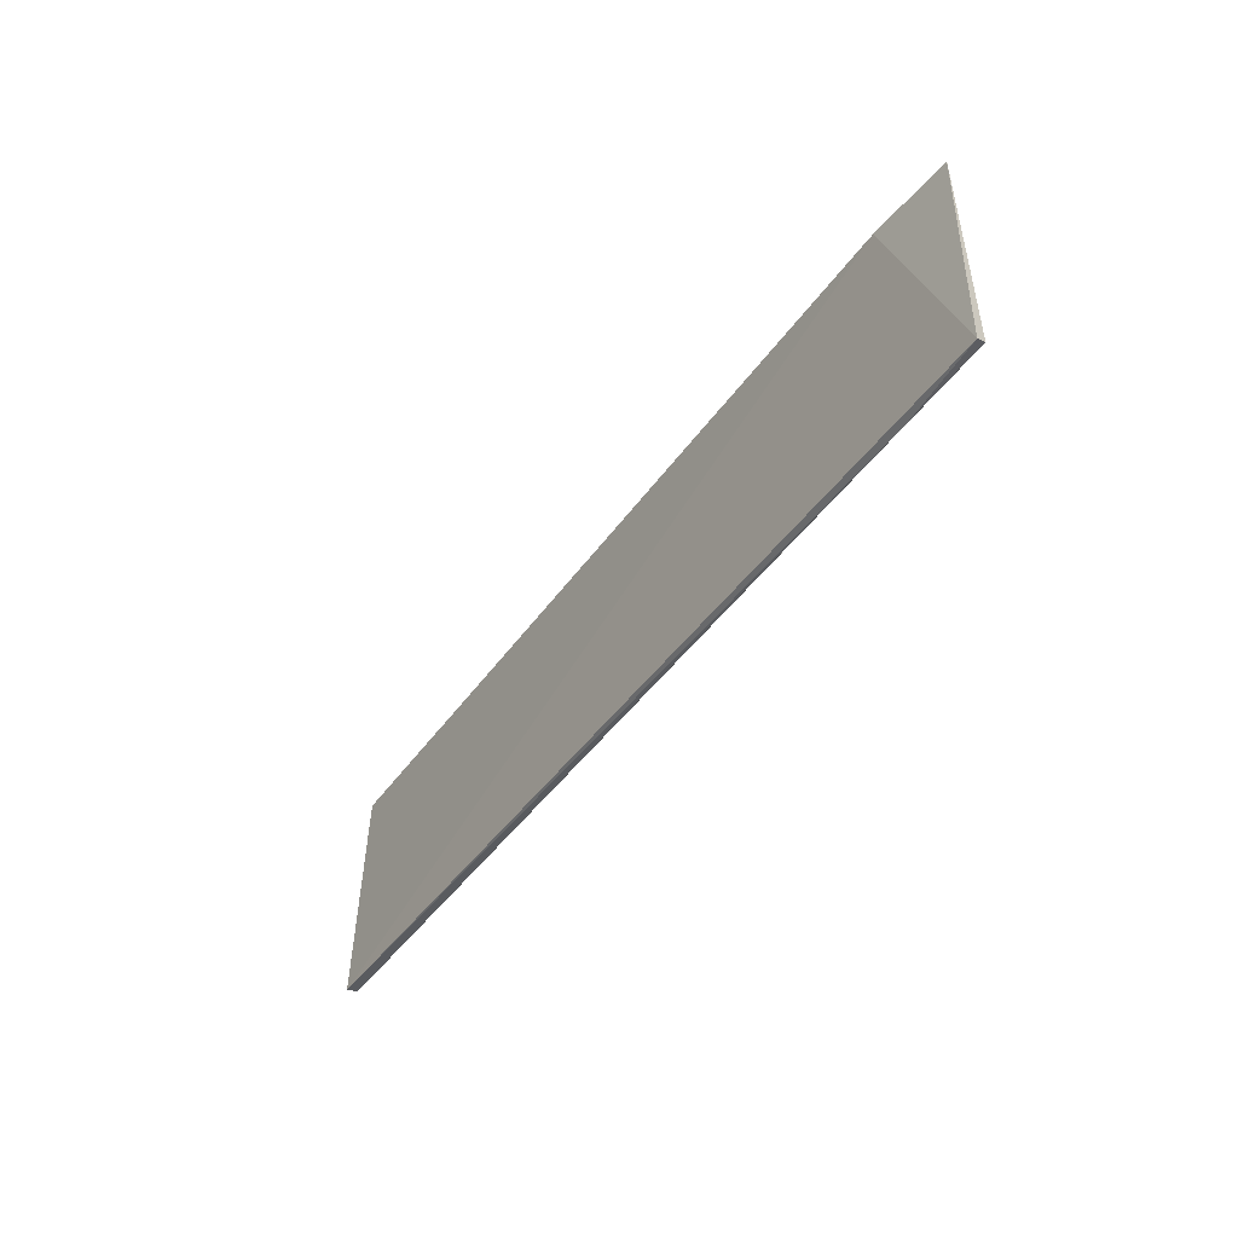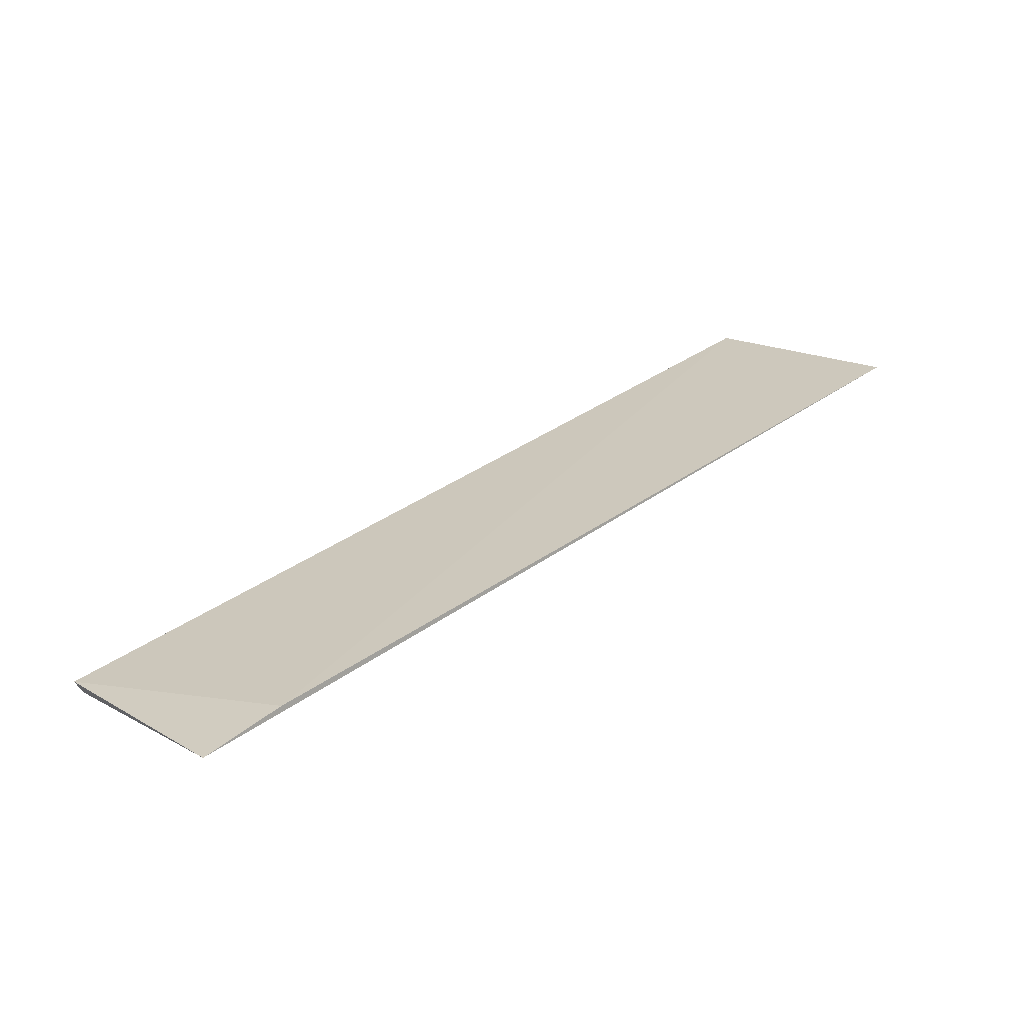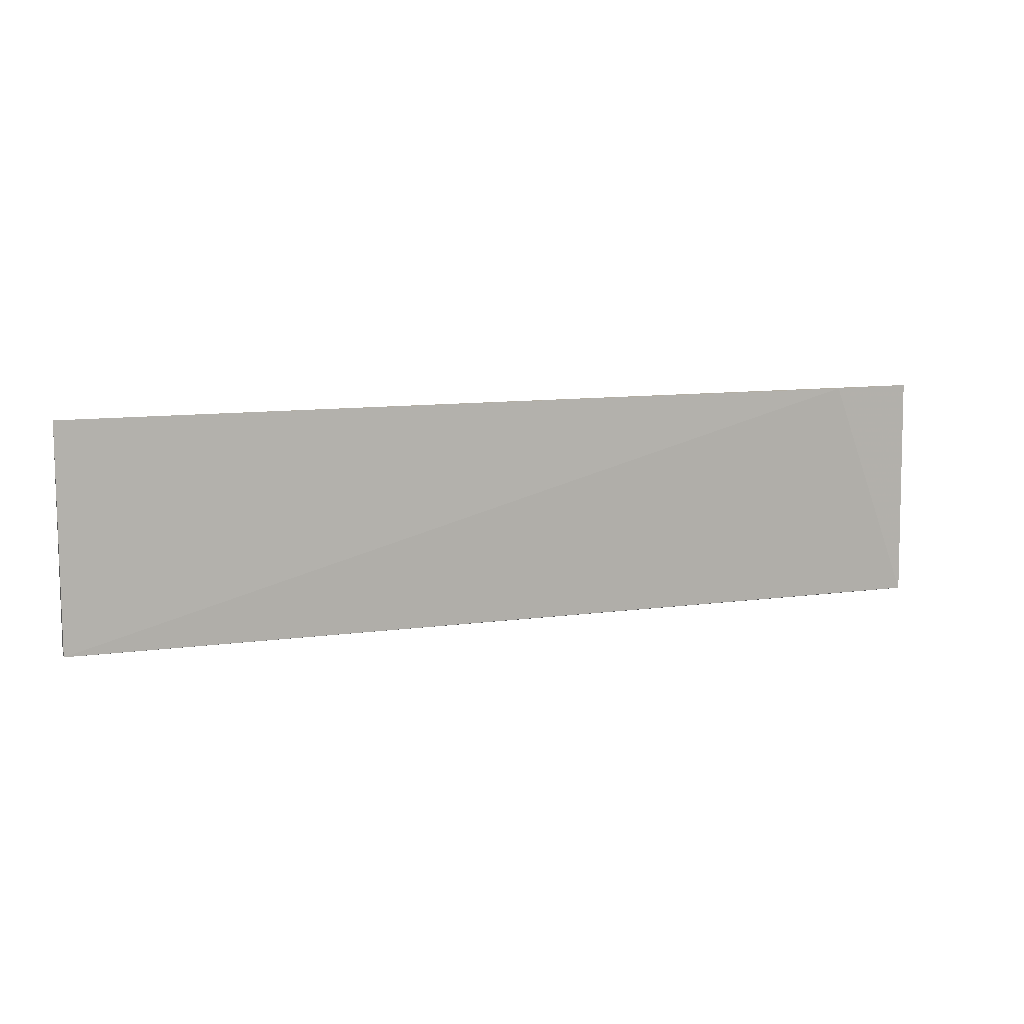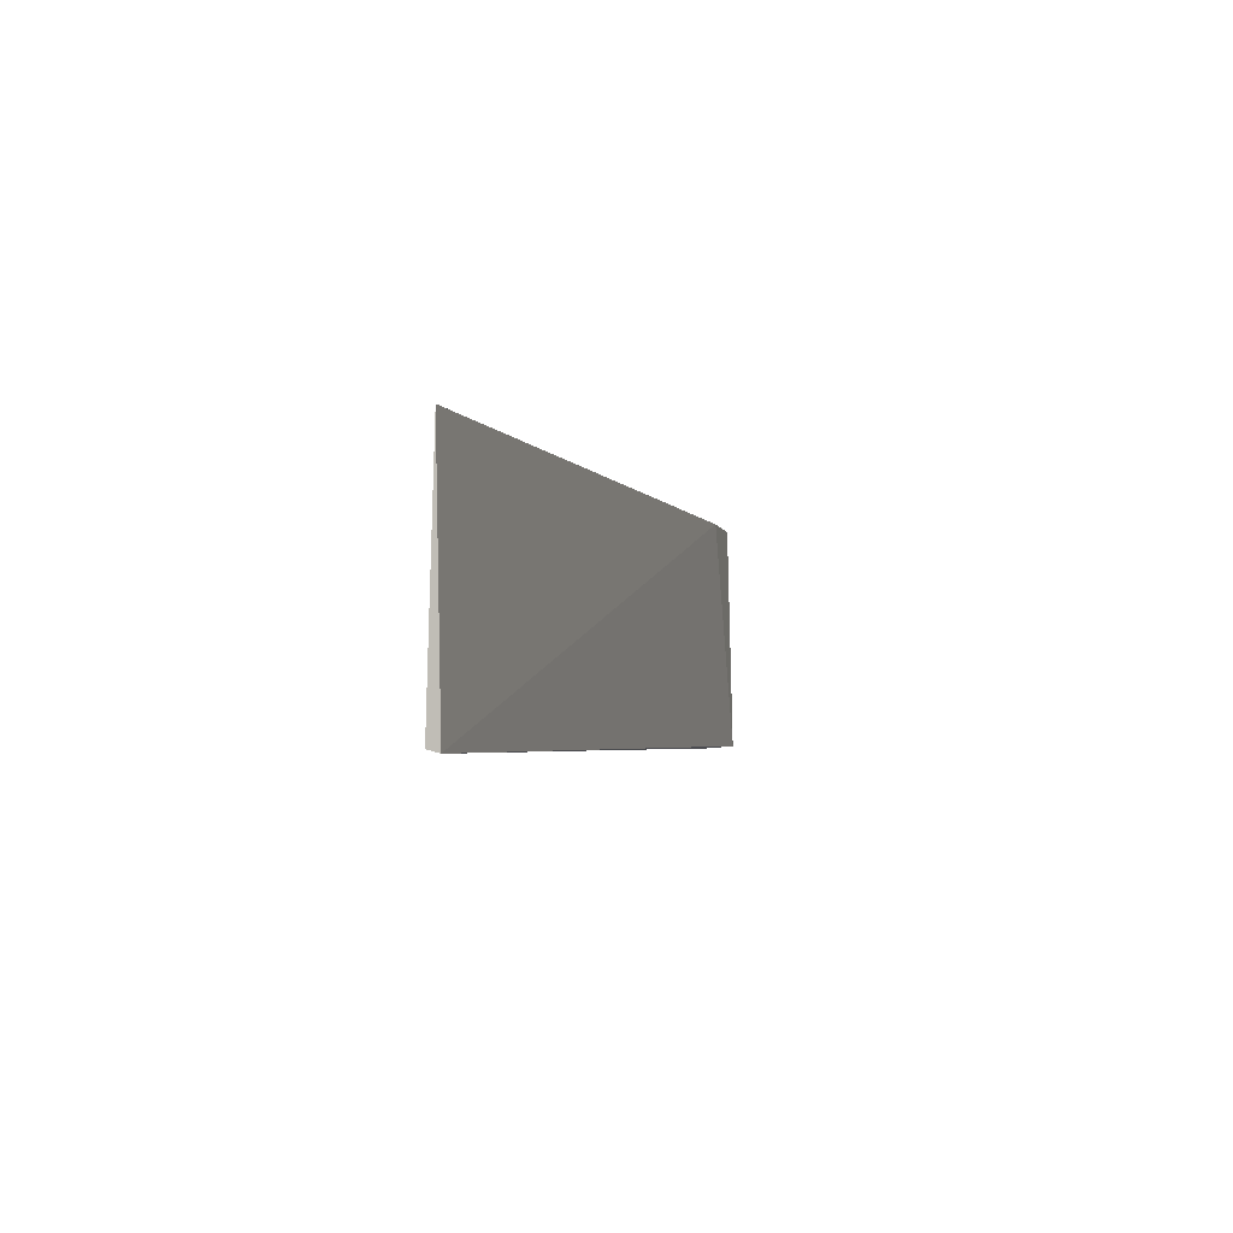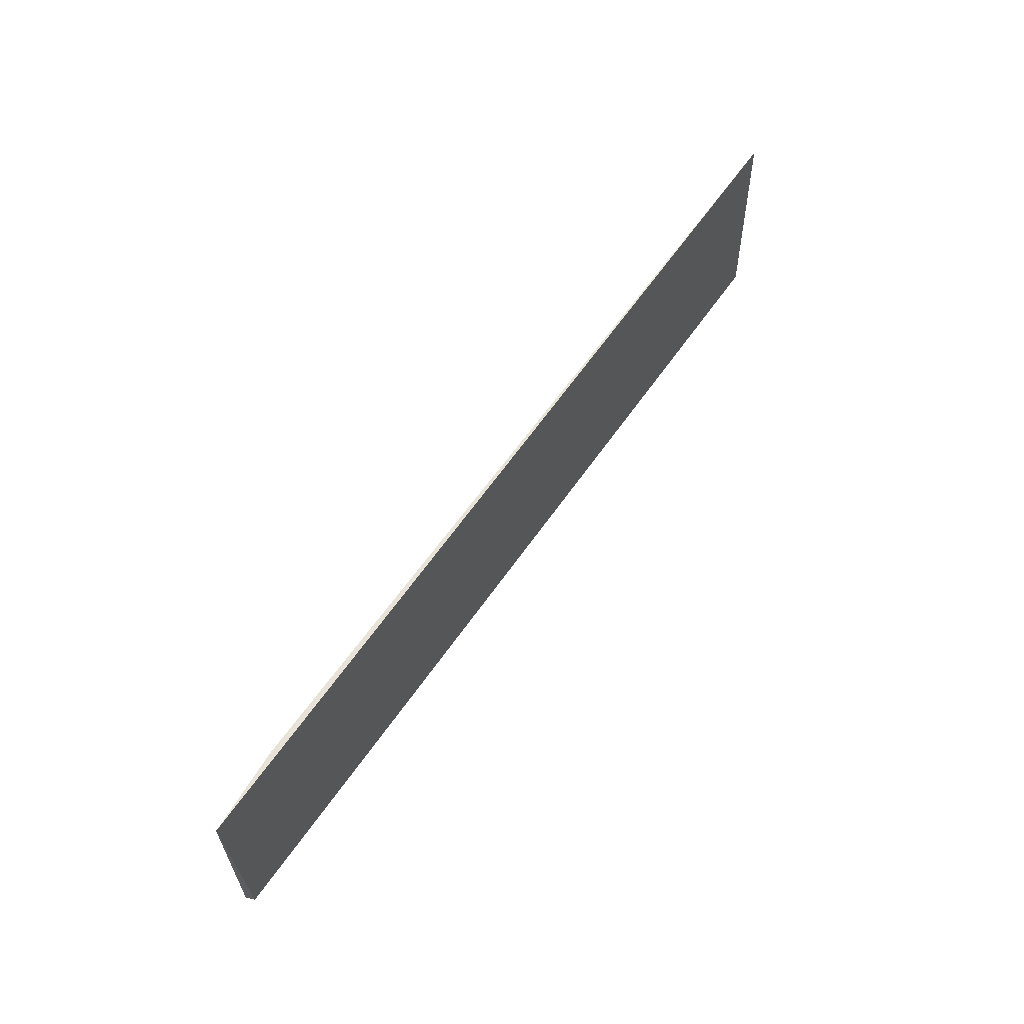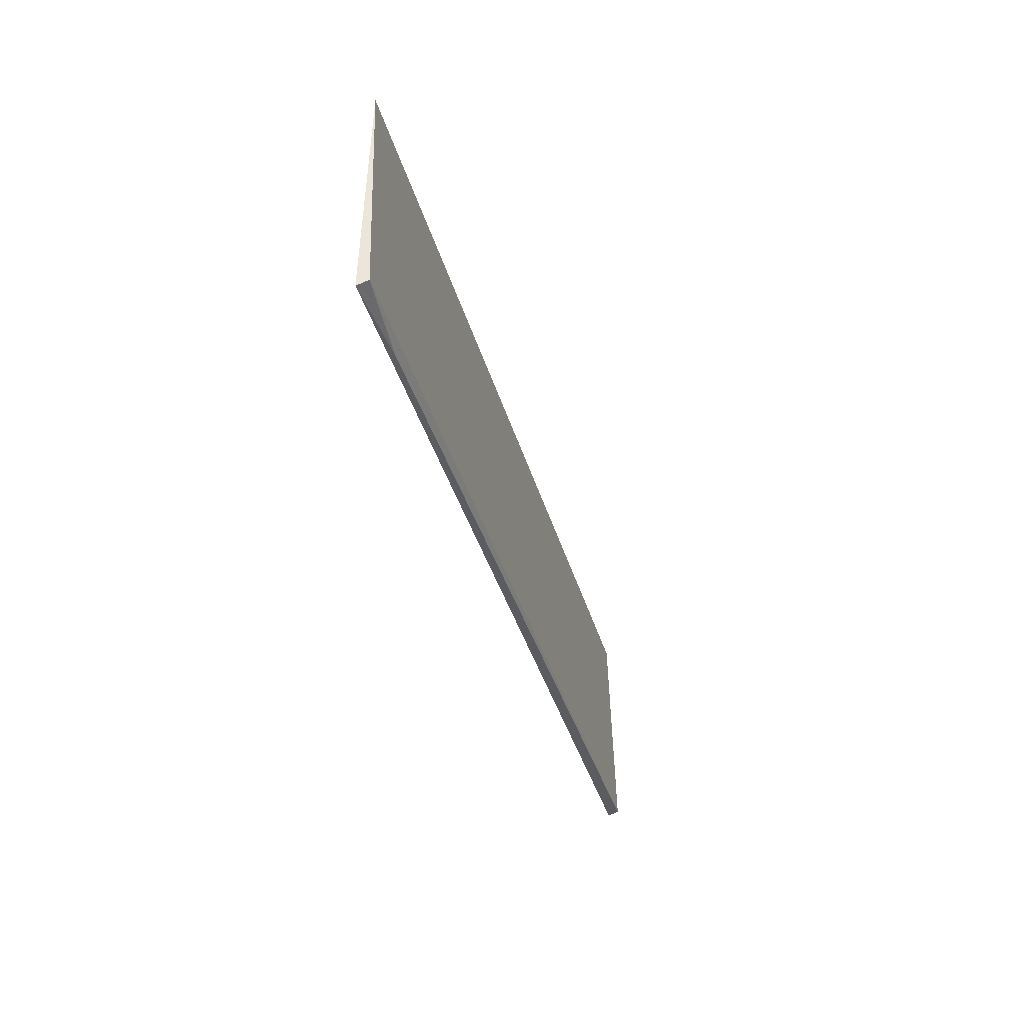
<metadata>
{"format":"obj","ext":"obj","renderer":"f3d","projection":"perspective","resolution":1024,"background":"white","views":[{"elev":-45.4,"azim":71.3,"up":"+Y"},{"elev":14.7,"azim":139.5,"up":"+Z"},{"elev":10.6,"azim":-4.0,"up":"+Y"},{"elev":-3.2,"azim":-60.2,"up":"+Y"},{"elev":62.6,"azim":139.5,"up":"+Y"},{"elev":-37.9,"azim":120.0,"up":"+Y"}]}
</metadata>
<code>
v 21.15 -2.534 -84.27
v 25.99 -3.783 -85.52
v 25.54 -2.534 -85.4
v 25.98 -2.534 -85.55
v 21.14 -3.771 -84.3
v 21.16 -3.786 -84.24
v 25.96 -3.748 -85.57
v 25.54 -3.793 -85.43
f 1 3 4
f 3 2 4
f 5 1 4
f 6 2 3
f 6 3 1
f 6 1 5
f 7 5 4
f 7 4 2
f 8 6 5
f 8 2 6
f 8 7 2
f 8 5 7

</code>
